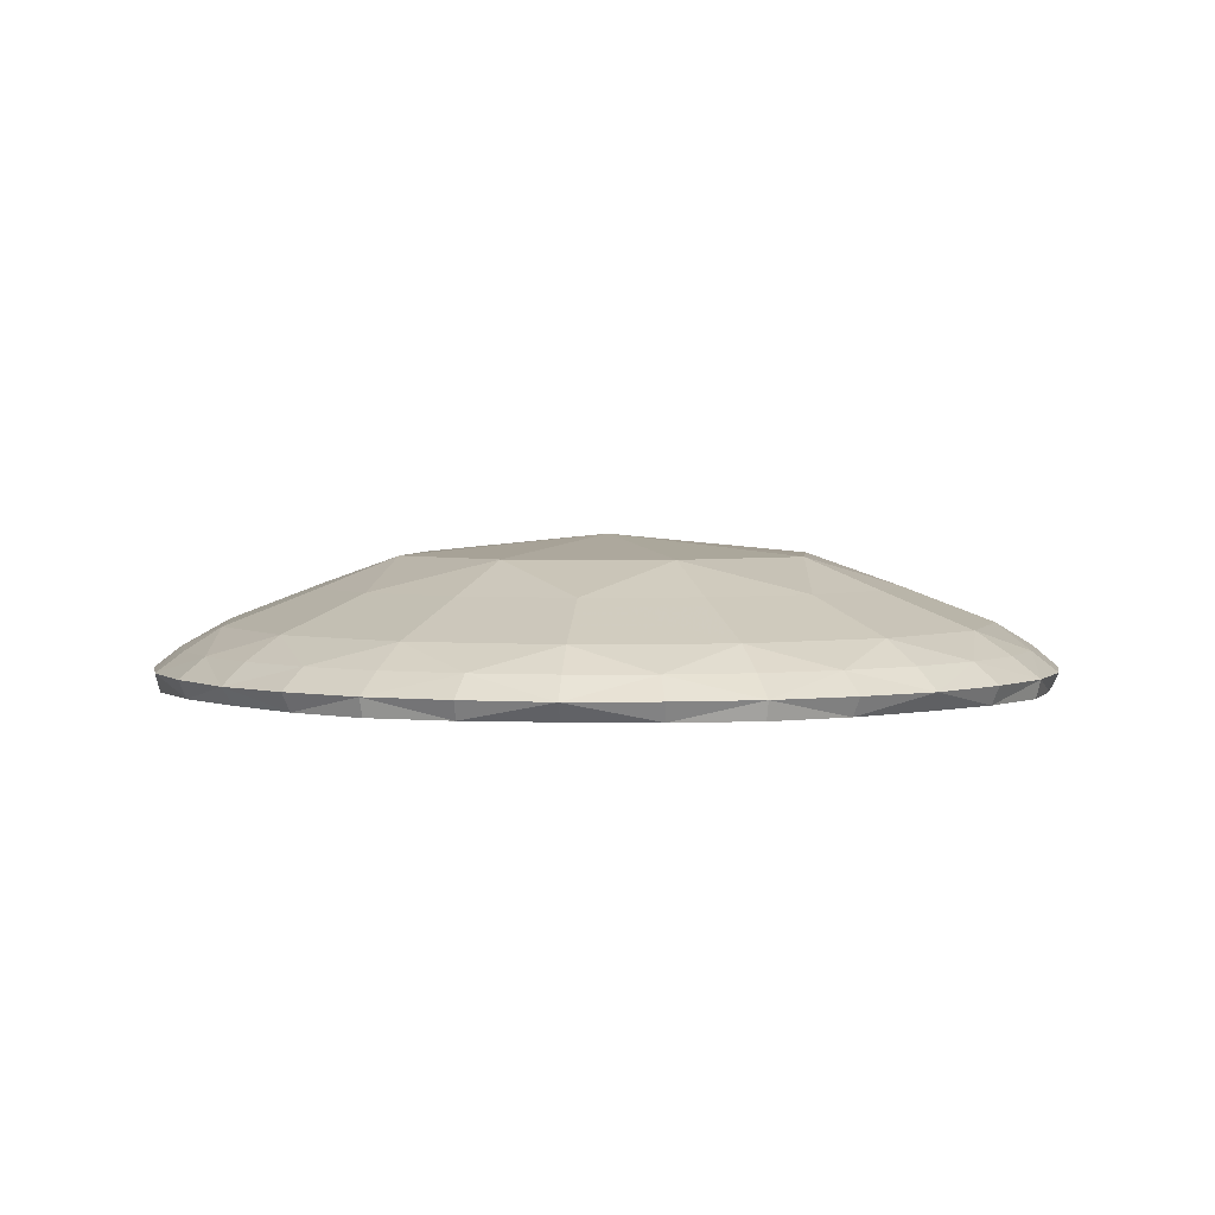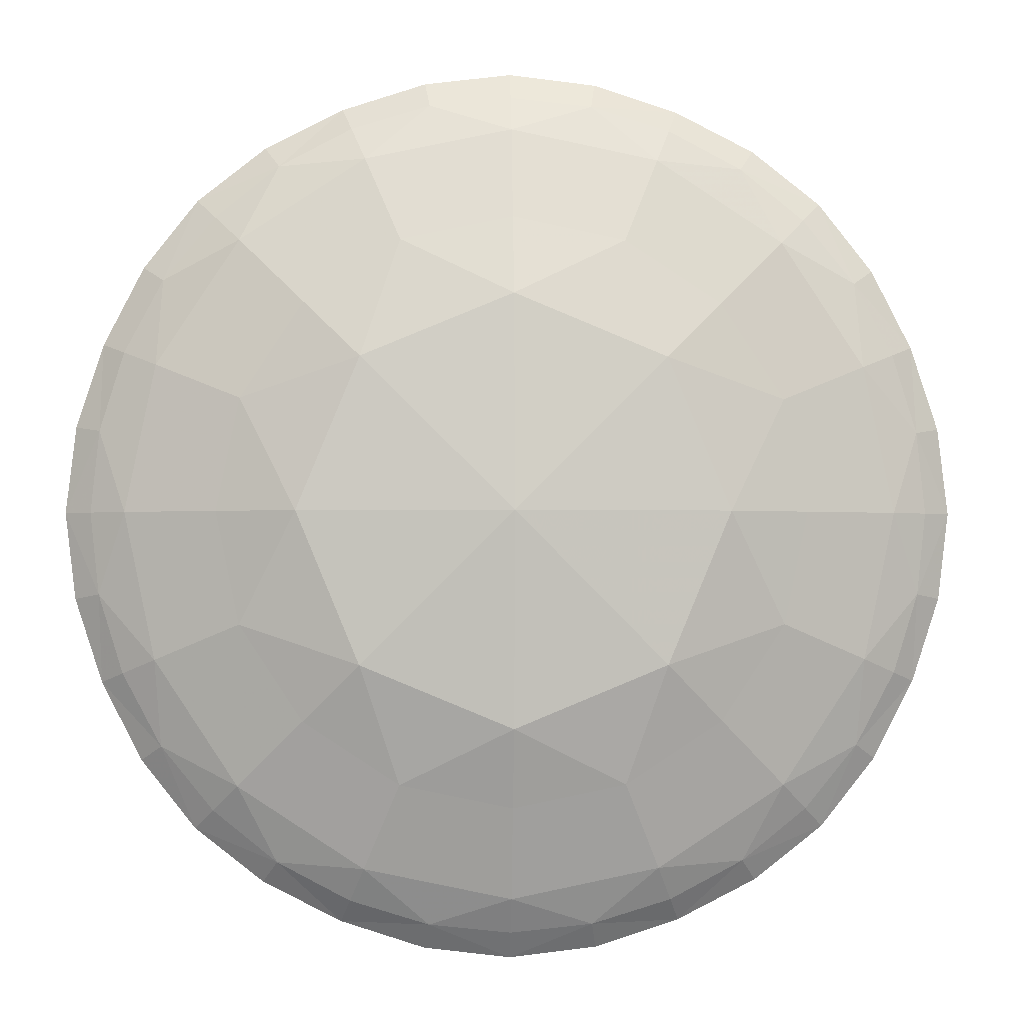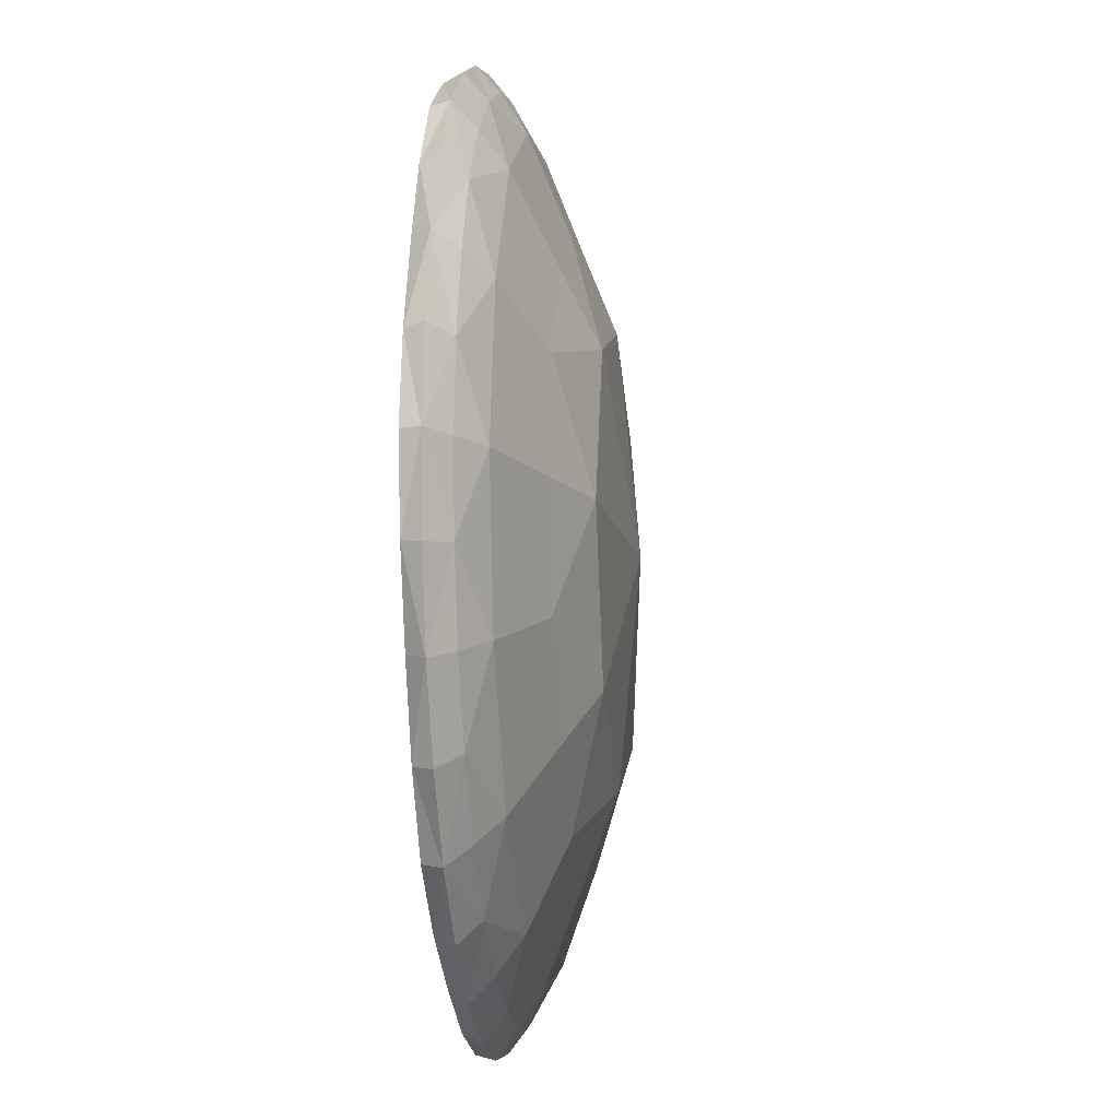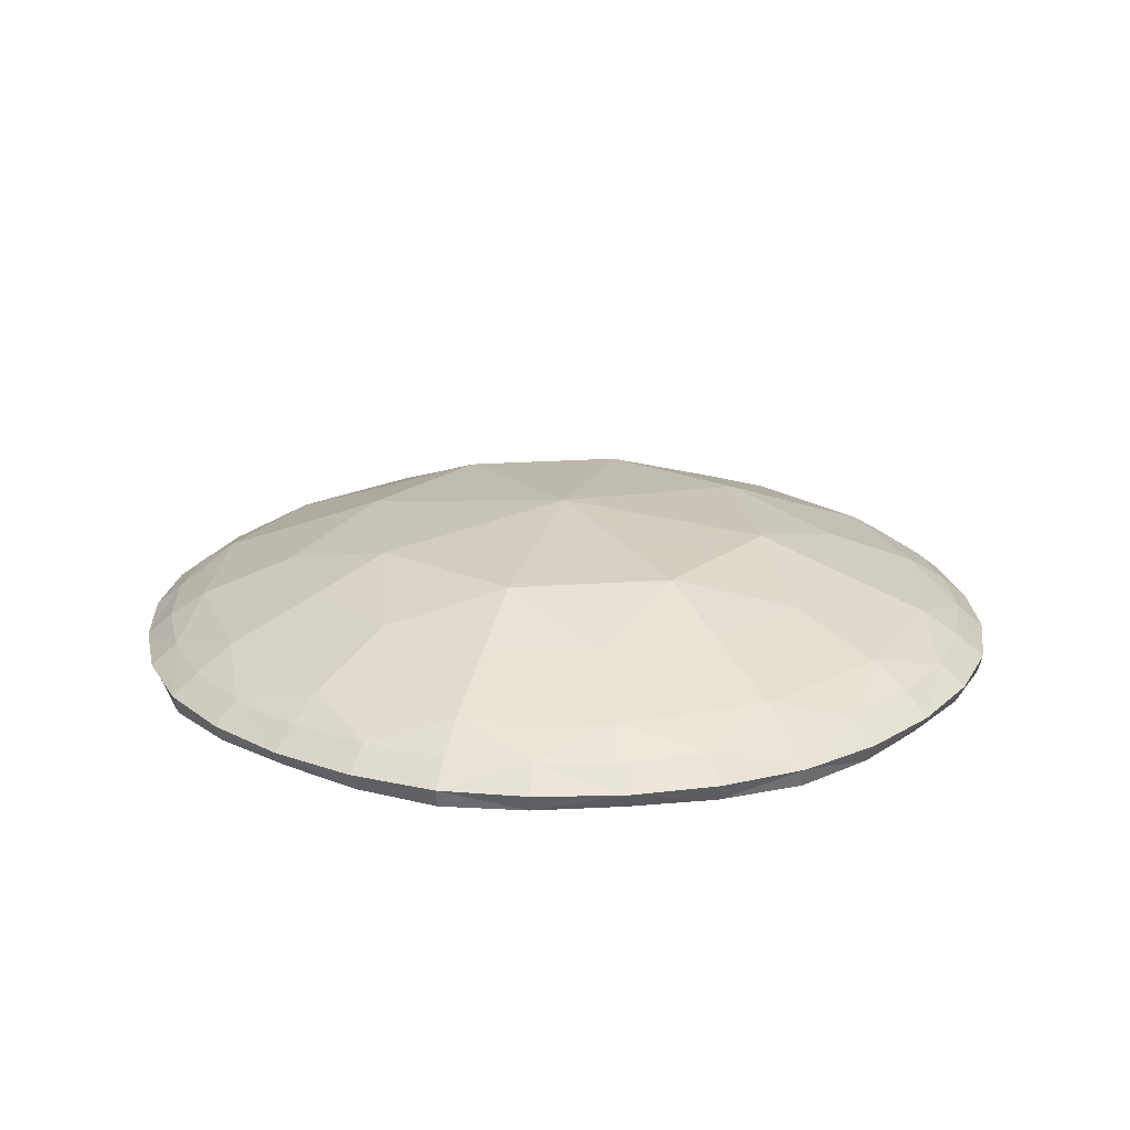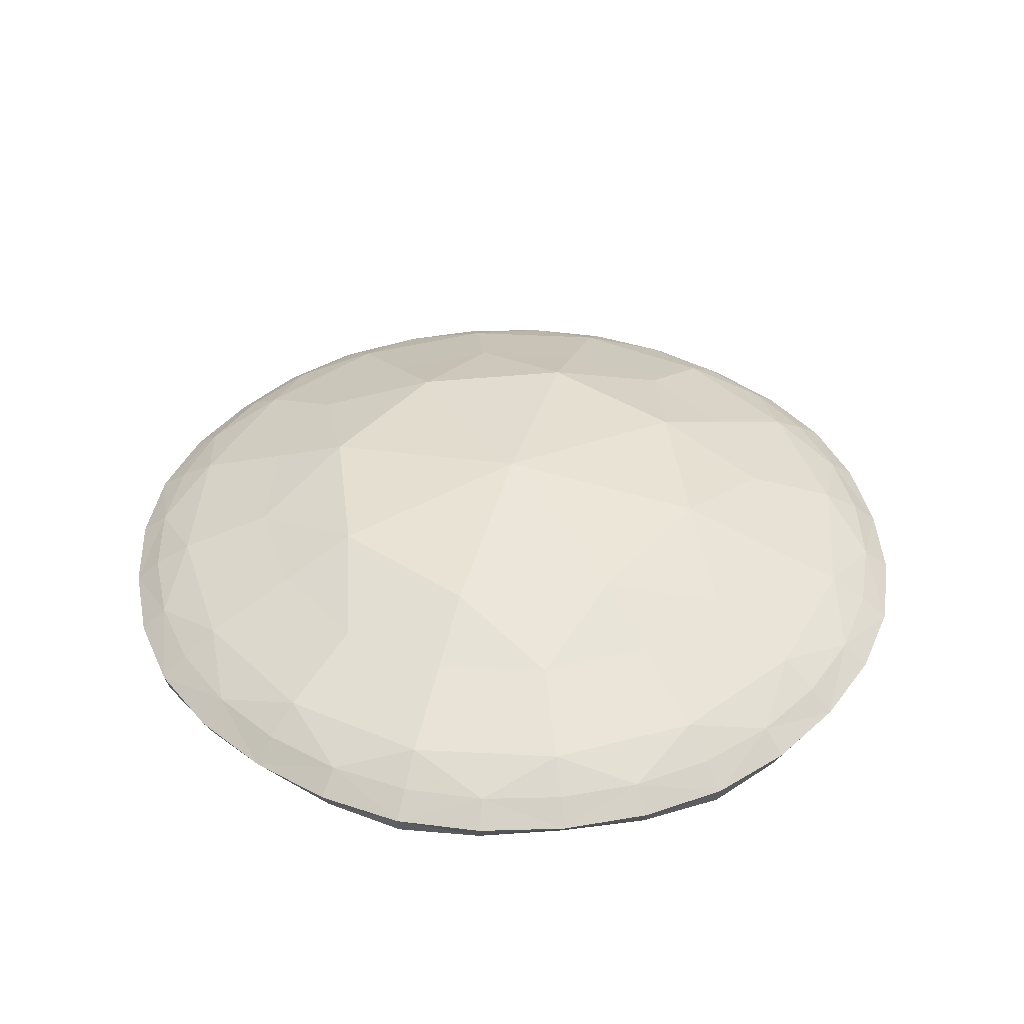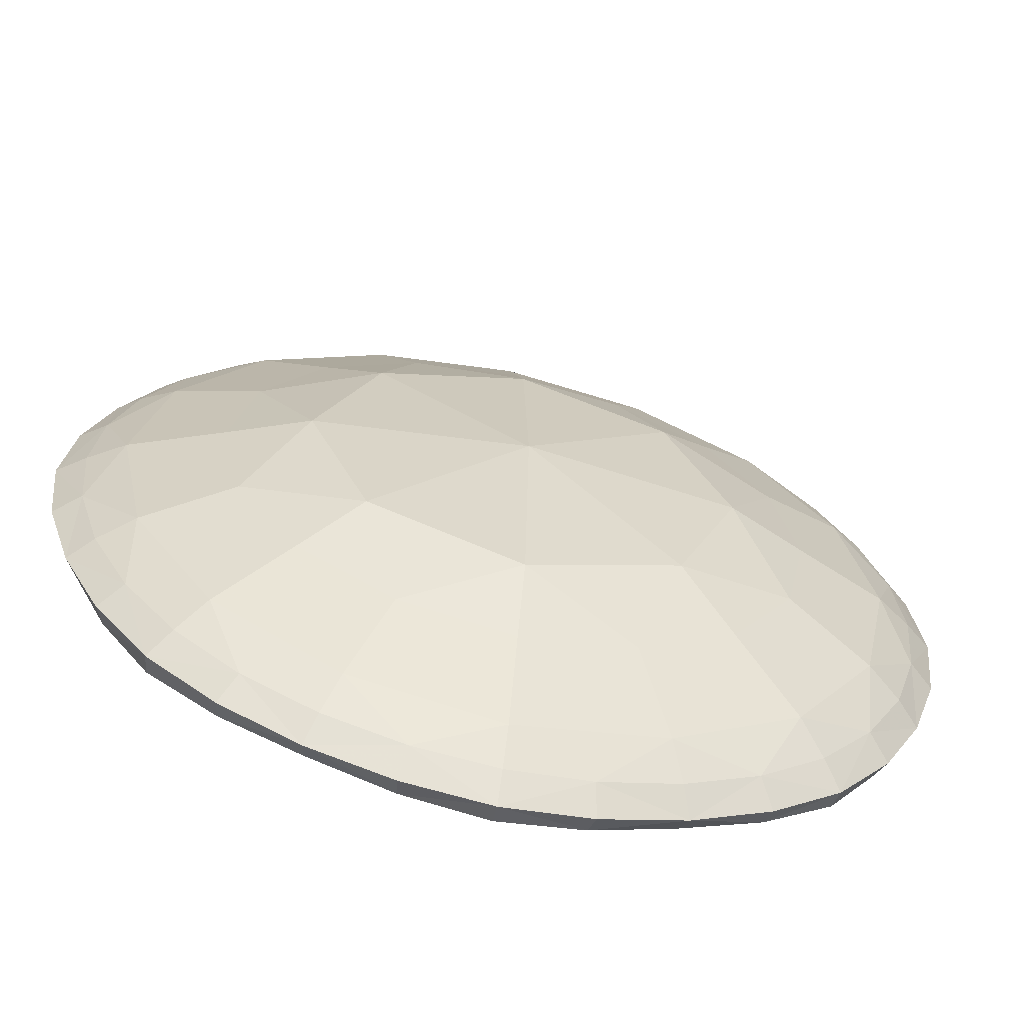
<metadata>
{"format":"obj","ext":"obj","renderer":"f3d","projection":"perspective","resolution":1024,"background":"white","views":[{"elev":2.8,"azim":72.7,"up":"+Y"},{"elev":-1.8,"azim":177.7,"up":"+Z"},{"elev":-13.2,"azim":96.2,"up":"+Z"},{"elev":20.6,"azim":-74.8,"up":"+Y"},{"elev":40.5,"azim":15.5,"up":"+Y"},{"elev":-63.6,"azim":167.1,"up":"+Z"}]}
</metadata>
<code>
v 0 0.02 0
v 0 0.01963 -0.00385
v -0.002723 0.01963 -0.002723
v -0.00385 0.01963 0
v -0.002723 0.01963 0.002723
v 0 0.01963 0.00385
v 0.002723 0.01963 0.002723
v 0.00385 0.01963 0
v 0.002723 0.01963 -0.002723
v 0 0.01843 -0.006971
v -0.004929 0.01843 -0.004929
v -0.006971 0.01843 0
v -0.004929 0.01843 0.004929
v 0 0.01843 0.006971
v 0.004929 0.01843 0.004929
v 0.006971 0.01843 0
v 0.004929 0.01843 -0.004929
v -0.002017 0.01907 -0.004868
v -0.004868 0.01907 -0.002017
v -0.004868 0.01907 0.002017
v -0.002017 0.01907 0.004868
v 0.002017 0.01907 0.004868
v 0.004868 0.01907 0.002017
v 0.004868 0.01907 -0.002017
v 0.002017 0.01907 -0.004868
v -0.003086 0.01764 -0.00745
v -0.00745 0.01764 -0.003086
v -0.00745 0.01764 0.003086
v -0.003086 0.01764 0.00745
v 0.003086 0.01764 0.00745
v 0.00745 0.01764 0.003086
v 0.00745 0.01764 -0.003086
v 0.003086 0.01764 -0.00745
v 0 0.01907 -0.005286
v -0.002659 0.01843 -0.00642
v -0.003738 0.01907 -0.003738
v -0.00642 0.01843 -0.002659
v -0.005286 0.01907 0
v -0.00642 0.01843 0.002659
v -0.003738 0.01907 0.003738
v -0.002659 0.01843 0.00642
v 0 0.01907 0.005286
v 0.002659 0.01843 0.00642
v 0.003738 0.01907 0.003738
v 0.00642 0.01843 0.002659
v 0.005286 0.01907 0
v 0.00642 0.01843 -0.002659
v 0.003738 0.01907 -0.003738
v 0.002659 0.01843 -0.00642
v 0 0.01765 -0.008126
v -0.005746 0.01765 -0.005746
v -0.008126 0.01765 0
v -0.005746 0.01765 0.005746
v 0 0.01765 0.008126
v 0.005746 0.01765 0.005746
v 0.008126 0.01765 0
v 0.005746 0.01765 -0.005746
v -0.001484 0.01802 -0.007473
v -0.001509 0.01732 -0.007787
v -0.004439 0.01732 -0.006574
v -0.004235 0.01802 -0.006334
v -0.006334 0.01802 -0.004235
v -0.006574 0.01732 -0.004439
v -0.007787 0.01732 -0.001509
v -0.007473 0.01802 -0.001484
v -0.007473 0.01802 0.001484
v -0.007787 0.01732 0.001509
v -0.006574 0.01732 0.004439
v -0.006334 0.01802 0.004235
v -0.004235 0.01802 0.006334
v -0.004439 0.01732 0.006574
v -0.001509 0.01732 0.007787
v -0.001484 0.01802 0.007473
v 0.001484 0.01802 0.007473
v 0.001509 0.01732 0.007787
v 0.004439 0.01732 0.006574
v 0.004235 0.01802 0.006334
v 0.006334 0.01802 0.004235
v 0.006574 0.01732 0.004439
v 0.007787 0.01732 0.001509
v 0.007473 0.01802 0.001484
v 0.007473 0.01802 -0.001484
v 0.007787 0.01732 -0.001509
v 0.006574 0.01732 -0.004439
v 0.006334 0.01802 -0.004235
v 0.004235 0.01802 -0.006334
v 0.004439 0.01732 -0.006574
v 0.001509 0.01732 -0.007787
v 0.001484 0.01802 -0.007473
v 0 0.01802 -0.007627
v -0.001568 0.01765 -0.00794
v -0.002914 0.01802 -0.007034
v -0.002996 0.01732 -0.007234
v 0 0.01732 -0.008037
v -0.005683 0.01732 -0.005683
v -0.004506 0.01765 -0.006723
v -0.005393 0.01802 -0.005393
v -0.006723 0.01765 -0.004506
v -0.007034 0.01802 -0.002914
v -0.007234 0.01732 -0.002996
v -0.008037 0.01732 0
v -0.00794 0.01765 -0.001568
v -0.007627 0.01802 0
v -0.00794 0.01765 0.001568
v -0.007034 0.01802 0.002914
v -0.007234 0.01732 0.002996
v -0.005683 0.01732 0.005683
v -0.006723 0.01765 0.004506
v -0.005393 0.01802 0.005393
v -0.004506 0.01765 0.006723
v -0.002914 0.01802 0.007034
v -0.002996 0.01732 0.007234
v 0 0.01732 0.008037
v -0.001568 0.01765 0.00794
v 0 0.01802 0.007627
v 0.001568 0.01765 0.00794
v 0.002914 0.01802 0.007034
v 0.002996 0.01732 0.007234
v 0.005683 0.01732 0.005683
v 0.004506 0.01765 0.006723
v 0.005393 0.01802 0.005393
v 0.006723 0.01765 0.004506
v 0.007034 0.01802 0.002914
v 0.007234 0.01732 0.002996
v 0.008037 0.01732 0
v 0.00794 0.01765 0.001568
v 0.007627 0.01802 0
v 0.00794 0.01765 -0.001568
v 0.007034 0.01802 -0.002914
v 0.007234 0.01732 -0.002996
v 0.005683 0.01732 -0.005683
v 0.006723 0.01765 -0.004506
v 0.005393 0.01802 -0.005393
v 0.004506 0.01765 -0.006723
v 0.002914 0.01802 -0.007034
v 0.002996 0.01732 -0.007234
v 0.001568 0.01765 -0.00794
f 1 2 3
f 1 3 4
f 1 4 5
f 1 5 6
f 1 6 7
f 1 7 8
f 1 8 9
f 1 9 2
f 2 34 18
f 10 35 18
f 18 34 10
f 11 36 18
f 18 35 11
f 3 2 18
f 36 3 18
f 3 36 19
f 11 37 19
f 19 36 11
f 12 38 19
f 19 37 12
f 4 3 19
f 38 4 19
f 4 38 20
f 12 39 20
f 20 38 12
f 13 40 20
f 20 39 13
f 5 4 20
f 40 5 20
f 5 40 21
f 13 41 21
f 21 40 13
f 14 42 21
f 21 41 14
f 6 5 21
f 42 6 21
f 6 42 22
f 14 43 22
f 22 42 14
f 15 44 22
f 22 43 15
f 7 6 22
f 44 7 22
f 7 44 23
f 15 45 23
f 23 44 15
f 16 46 23
f 23 45 16
f 8 7 23
f 46 8 23
f 8 46 24
f 16 47 24
f 24 46 16
f 17 48 24
f 24 47 17
f 9 8 24
f 48 9 24
f 9 48 25
f 17 49 25
f 25 48 17
f 10 34 25
f 25 49 10
f 2 9 25
f 34 2 25
f 10 90 58
f 50 91 58
f 58 90 50
f 26 92 58
f 58 91 26
f 35 10 58
f 92 35 58
f 26 91 59
f 59 93 26
f 50 94 59
f 59 91 50
f 95 60 63
f 51 96 60
f 60 95 51
f 26 93 60
f 60 96 26
f 11 35 61
f 97 11 61
f 35 92 61
f 26 96 61
f 61 92 26
f 51 97 61
f 61 96 51
f 11 97 62
f 51 98 62
f 62 97 51
f 27 99 62
f 62 98 27
f 37 11 62
f 99 37 62
f 27 98 63
f 63 100 27
f 51 95 63
f 63 98 51
f 52 102 64
f 64 101 52
f 27 100 64
f 64 102 27
f 12 37 65
f 103 12 65
f 37 99 65
f 27 102 65
f 65 99 27
f 52 103 65
f 65 102 52
f 12 103 66
f 52 104 66
f 66 103 52
f 28 105 66
f 66 104 28
f 39 12 66
f 105 39 66
f 28 104 67
f 67 106 28
f 52 101 67
f 67 104 52
f 53 108 68
f 68 107 53
f 28 106 68
f 68 108 28
f 13 39 69
f 109 13 69
f 39 105 69
f 28 108 69
f 69 105 28
f 53 109 69
f 69 108 53
f 13 109 70
f 53 110 70
f 70 109 53
f 29 111 70
f 70 110 29
f 41 13 70
f 111 41 70
f 29 110 71
f 71 112 29
f 53 107 71
f 71 110 53
f 54 114 72
f 72 113 54
f 29 112 72
f 72 114 29
f 14 41 73
f 115 14 73
f 41 111 73
f 29 114 73
f 73 111 29
f 54 115 73
f 73 114 54
f 14 115 74
f 54 116 74
f 74 115 54
f 30 117 74
f 74 116 30
f 43 14 74
f 117 43 74
f 30 116 75
f 75 118 30
f 54 113 75
f 75 116 54
f 55 120 76
f 76 119 55
f 30 118 76
f 76 120 30
f 15 43 77
f 121 15 77
f 43 117 77
f 30 120 77
f 77 117 30
f 55 121 77
f 77 120 55
f 15 121 78
f 55 122 78
f 78 121 55
f 31 123 78
f 78 122 31
f 45 15 78
f 123 45 78
f 31 122 79
f 79 124 31
f 55 119 79
f 79 122 55
f 56 126 80
f 80 125 56
f 31 124 80
f 80 126 31
f 16 45 81
f 127 16 81
f 45 123 81
f 31 126 81
f 81 123 31
f 56 127 81
f 81 126 56
f 16 127 82
f 56 128 82
f 82 127 56
f 32 129 82
f 82 128 32
f 47 16 82
f 129 47 82
f 32 128 83
f 83 130 32
f 56 125 83
f 83 128 56
f 57 132 84
f 84 131 57
f 32 130 84
f 84 132 32
f 17 47 85
f 133 17 85
f 47 129 85
f 32 132 85
f 85 129 32
f 57 133 85
f 85 132 57
f 17 133 86
f 57 134 86
f 86 133 57
f 33 135 86
f 86 134 33
f 49 17 86
f 135 49 86
f 33 134 87
f 87 136 33
f 57 131 87
f 87 134 57
f 50 137 88
f 88 94 50
f 33 136 88
f 88 137 33
f 10 49 89
f 90 10 89
f 49 135 89
f 33 137 89
f 89 135 33
f 50 90 89
f 89 137 50
f 100 63 60
f 64 100 60
f 60 93 59
f 59 94 88
f 60 59 88
f 88 136 87
f 60 88 87
f 87 131 84
f 60 87 84
f 84 130 83
f 60 84 83
f 83 125 80
f 60 83 80
f 80 124 79
f 60 80 79
f 79 119 76
f 60 79 76
f 76 118 75
f 60 76 75
f 75 113 72
f 60 75 72
f 72 112 71
f 60 72 71
f 71 107 68
f 60 71 68
f 68 106 67
f 60 68 67
f 64 60 67
f 64 67 101

</code>
